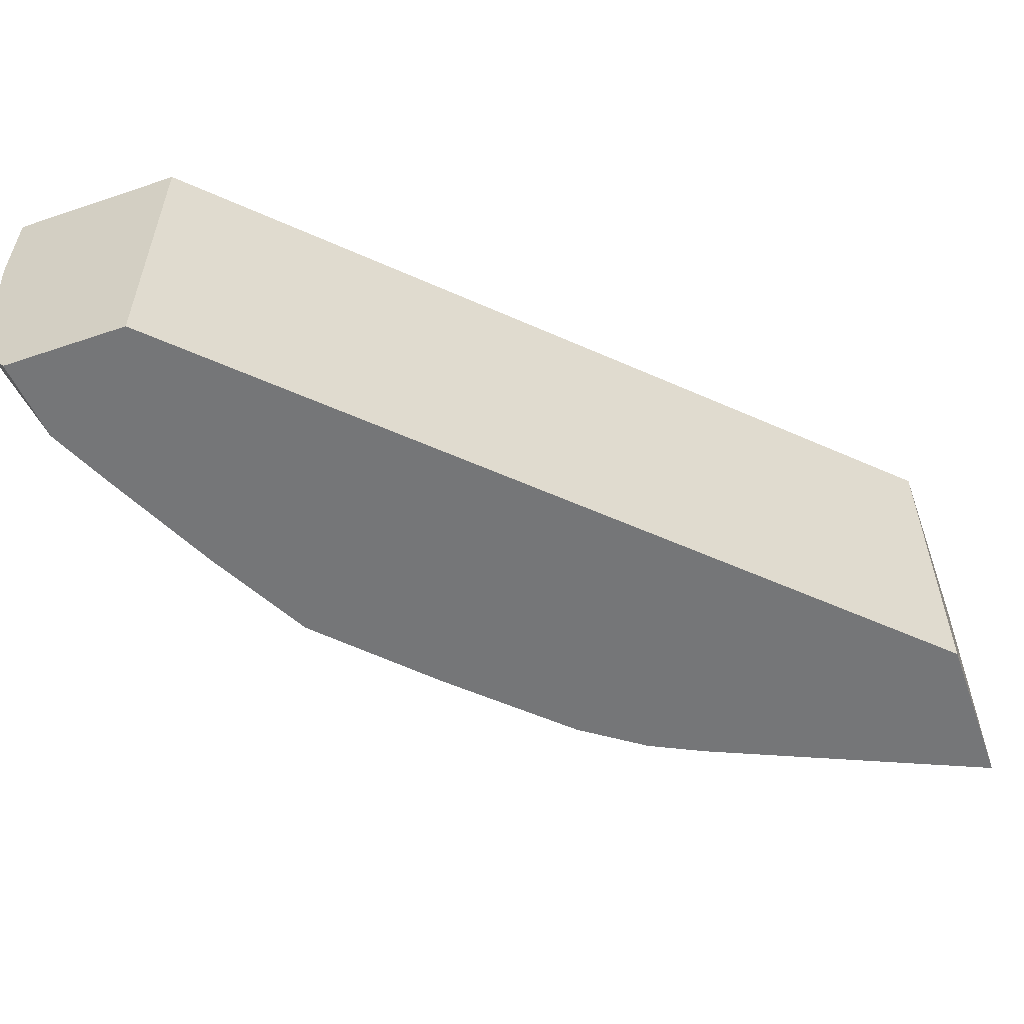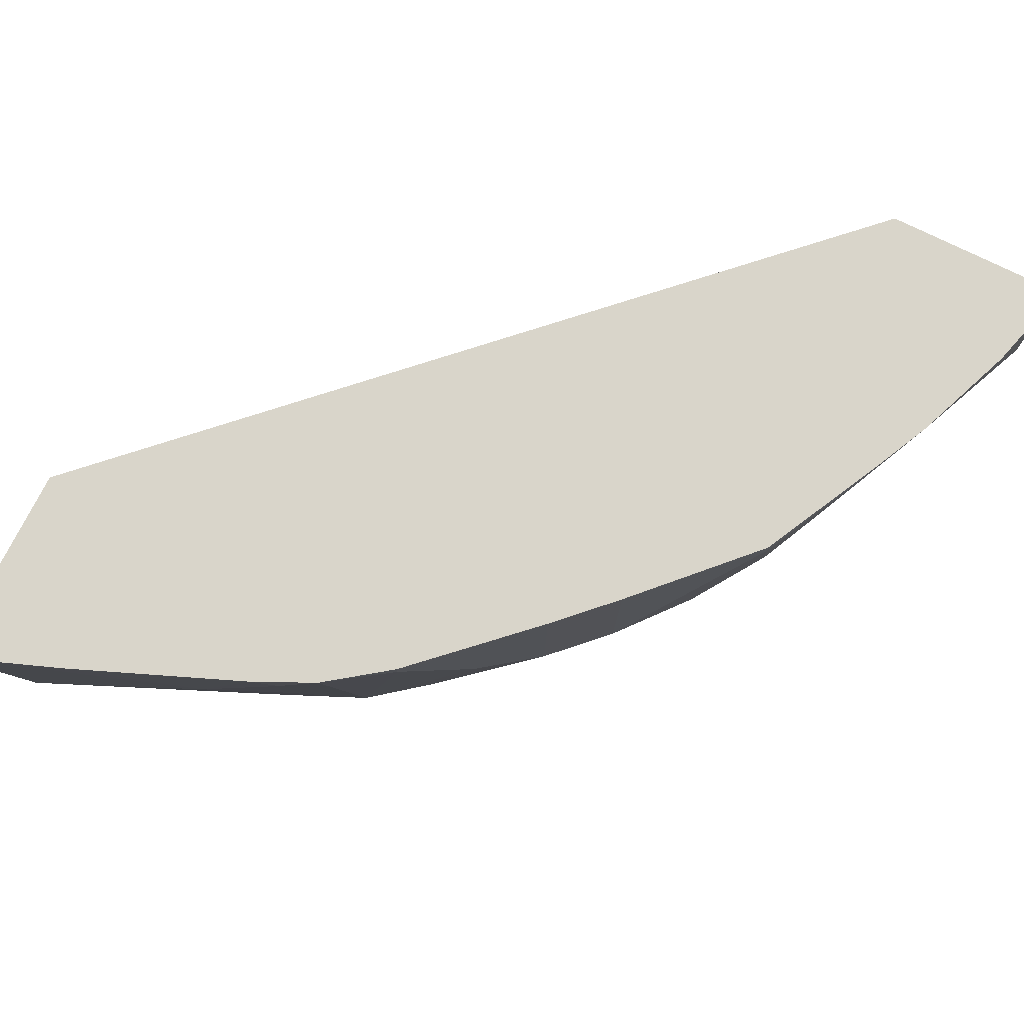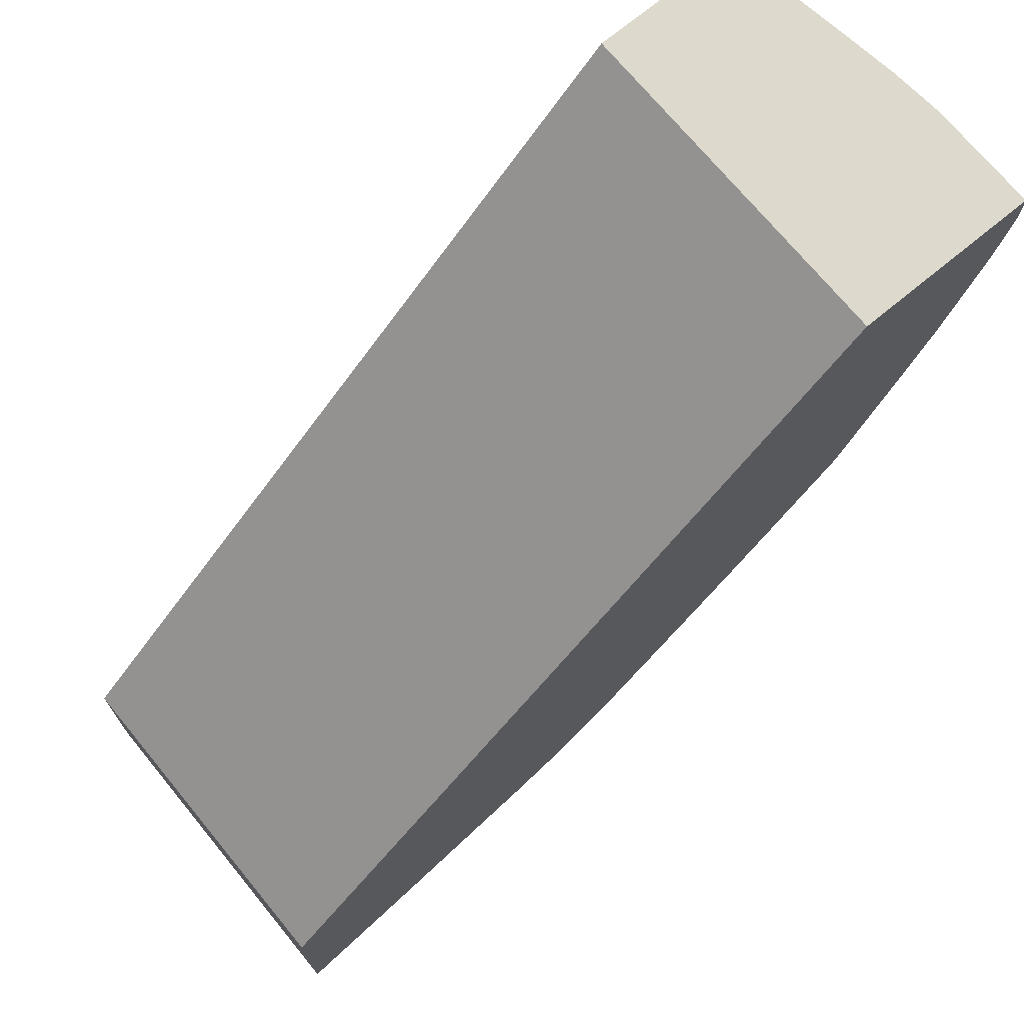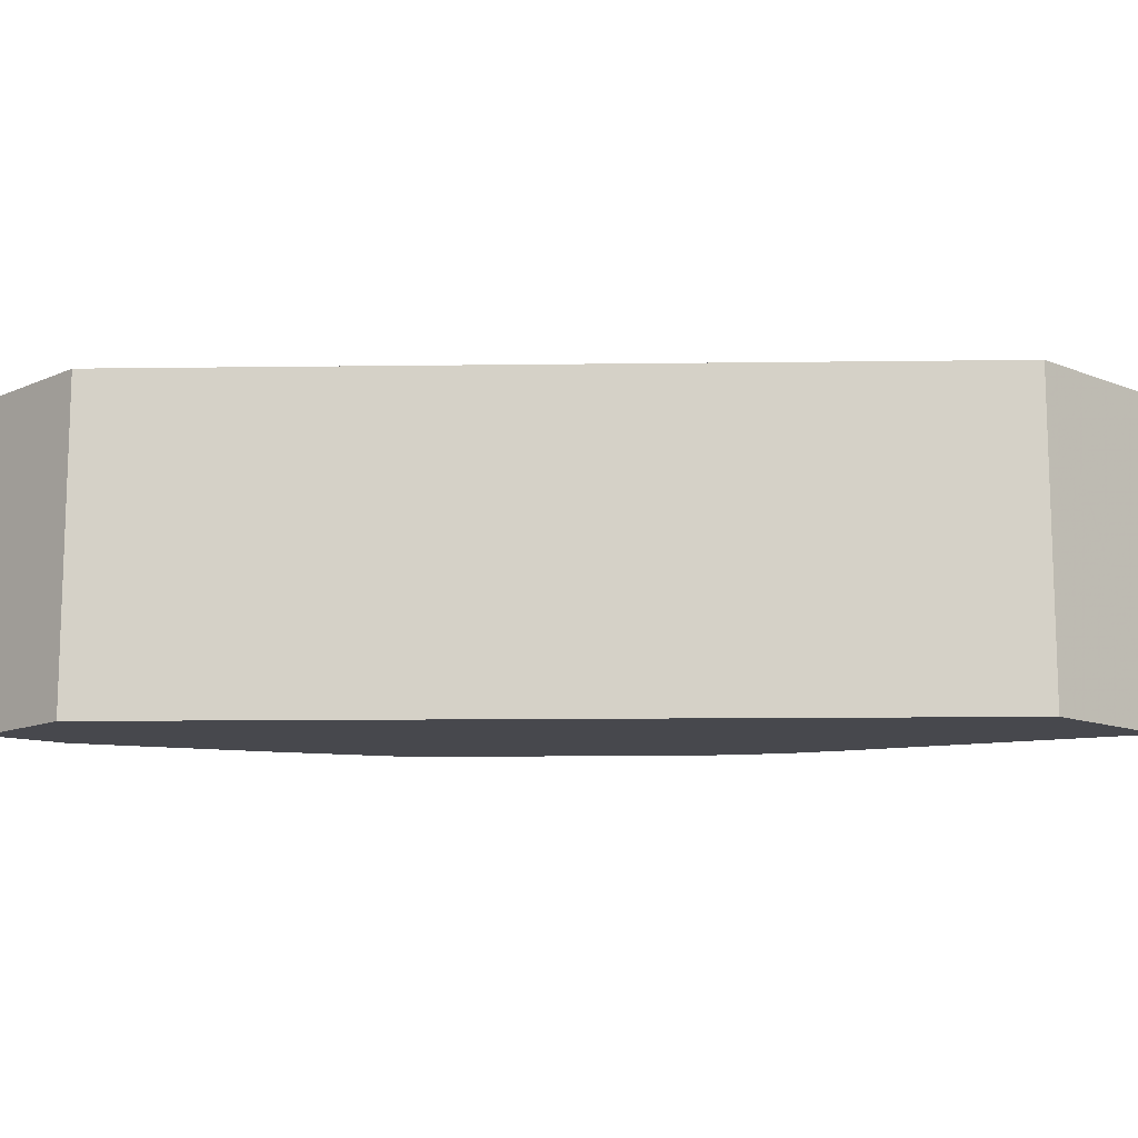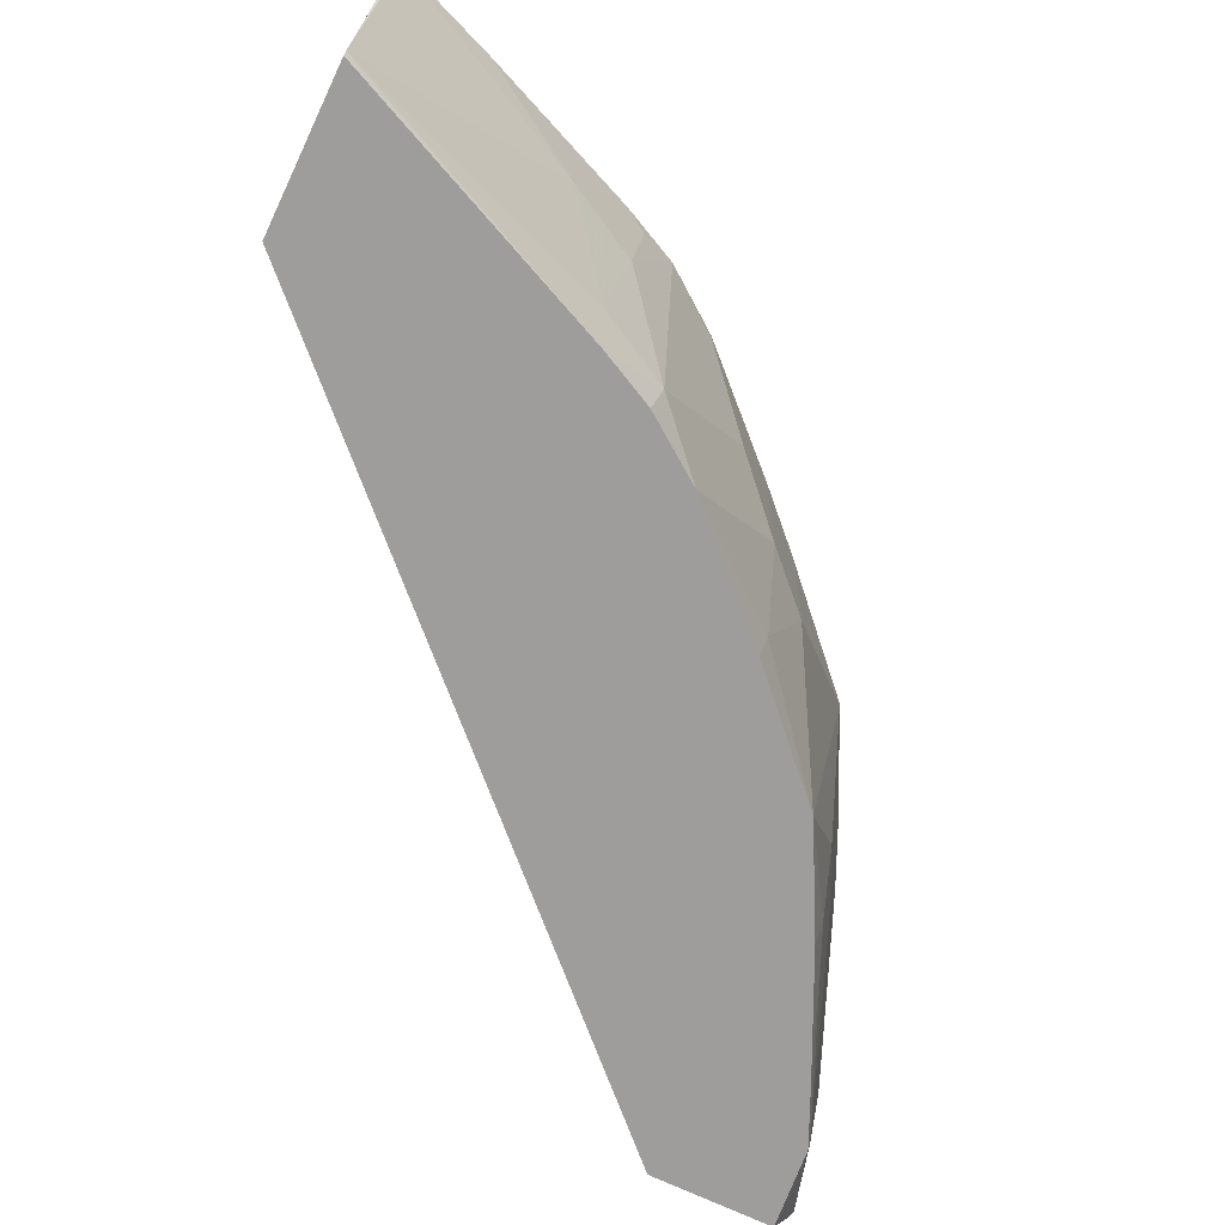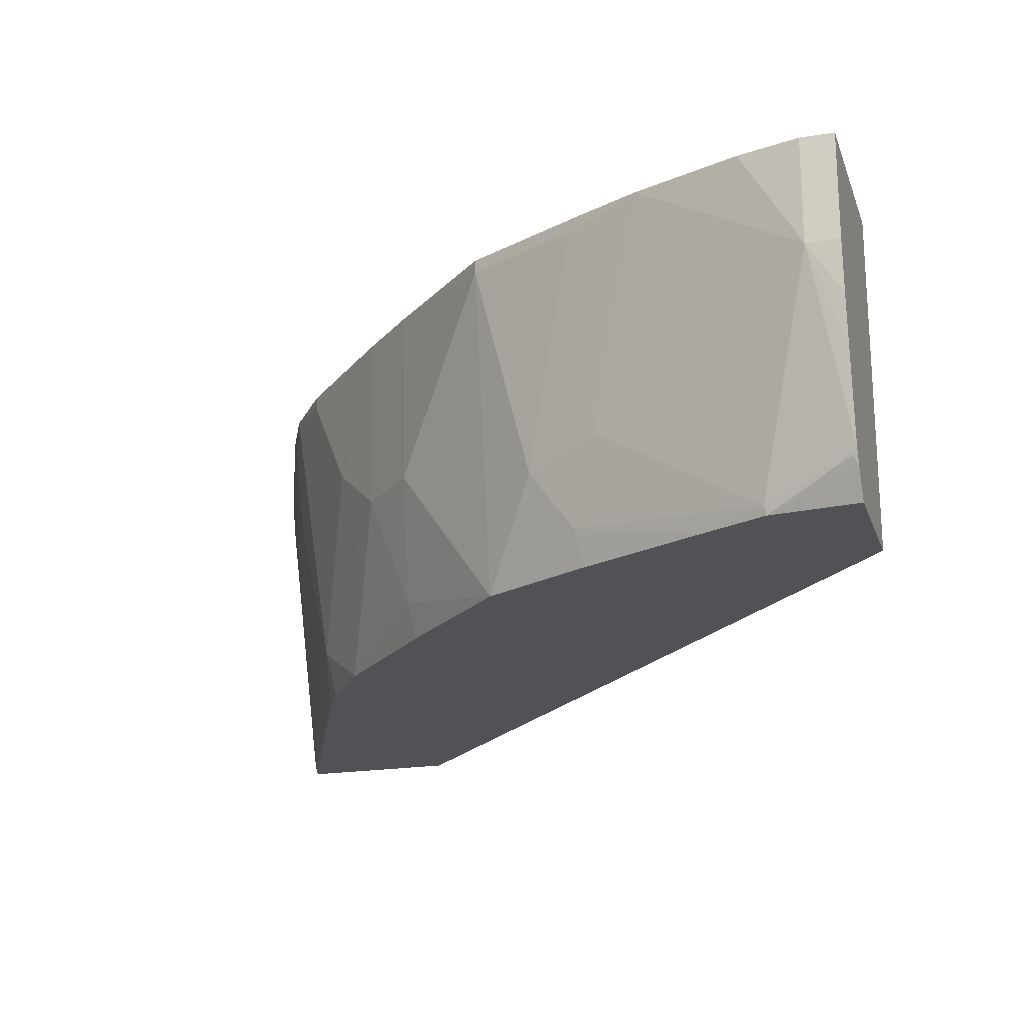
<metadata>
{"format":"obj","ext":"obj","renderer":"f3d","projection":"perspective","resolution":1024,"background":"white","views":[{"elev":-56.8,"azim":19.5,"up":"+Y"},{"elev":74.7,"azim":-153.5,"up":"+Y"},{"elev":71.9,"azim":140.5,"up":"+Z"},{"elev":-11.9,"azim":46.3,"up":"+Y"},{"elev":-70.5,"azim":154.5,"up":"+Y"},{"elev":-20.6,"azim":-73.6,"up":"+Y"}]}
</metadata>
<code>
v -0.08654 -0.5197 -0.1036
v -0.08654 -0.6247 -0.1036
v -0.08654 -0.5197 -0.1677
v -0.29 -0.5197 0.09644
v -0.08654 -0.6247 -0.1544
v -0.29 -0.6247 0.09644
v -0.08654 -0.6218 -0.1554
v -0.08788 -0.5197 -0.1677
v -0.3455 -0.5197 0.09644
v -0.08654 -0.622 -0.1553
v -0.1755 -0.6247 -0.1152
v -0.3302 -0.6247 0.09644
v -0.1555 -0.5528 -0.1382
v -0.1728 -0.6046 -0.1209
v -0.1206 -0.5197 -0.1552
v -0.3455 -0.5528 0.09644
v -0.3455 -0.5197 0.08635
v -0.1929 -0.6247 -0.1065
v -0.1958 -0.6104 -0.1094
v -0.3354 -0.6161 0.09644
v -0.3276 -0.6247 0.06965
v -0.1742 -0.5197 -0.1331
v -0.1785 -0.5585 -0.1267
v -0.1814 -0.5269 -0.1295
v -0.344 -0.5686 0.09644
v -0.3455 -0.5528 0.08635
v -0.3404 -0.5197 0.06759
v -0.2131 -0.6247 -0.09211
v -0.2131 -0.524 -0.1094
v -0.1932 -0.5197 -0.1241
v -0.2476 -0.5758 -0.07484
v -0.2303 -0.5585 -0.09211
v -0.3368 -0.6132 0.09644
v -0.3368 -0.6132 0.09499
v -0.3282 -0.6219 0.06908
v -0.3182 -0.6247 0.04902
v -0.3419 -0.5837 0.09644
v -0.3376 -0.6118 0.09644
v -0.3279 -0.5197 0.03483
v -0.3109 -0.5873 0.01725
v -0.2482 -0.6247 -0.05817
v -0.2505 -0.6132 -0.06044
v -0.2131 -0.5197 -0.1094
v -0.2484 -0.5197 -0.07569
v -0.2648 -0.5758 -0.05757
v -0.3023 -0.6132 0.008614
v -0.3 -0.6247 0.01091
v -0.3188 -0.5197 0.01578
v -0.3167 -0.524 0.01151
v -0.2994 -0.5931 -0.005761
v -0.2821 -0.6247 -0.02306
v -0.2657 -0.5197 -0.05842
v -0.2994 -0.524 -0.02306
v -0.3167 -0.5197 0.01151
v -0.3016 -0.5197 -0.01876
v -0.2994 -0.5197 -0.02306
f 28 42 31
f 23 30 24
f 25 26 37
f 26 35 38
f 26 38 37
f 26 40 35
f 26 39 40
f 28 41 42
f 29 43 30
f 22 24 30
f 26 27 39
f 21 35 36
f 19 29 30
f 20 34 21
f 20 33 34
f 19 32 29
f 19 31 32
f 19 28 31
f 19 30 23
f 18 28 19
f 17 27 26
f 16 26 25
f 29 32 44
f 14 19 23
f 21 34 35
f 29 44 43
f 48 54 49
f 31 45 52
f 13 24 22
f 53 55 56
f 52 53 56
f 50 53 51
f 49 53 50
f 49 55 53
f 49 54 55
f 46 51 47
f 46 50 51
f 45 53 52
f 45 51 53
f 31 42 45
f 42 51 45
f 40 50 46
f 40 49 50
f 39 49 40
f 39 48 49
f 36 46 47
f 35 46 36
f 35 40 46
f 34 38 35
f 33 38 34
f 31 44 32
f 31 52 44
f 41 51 42
f 13 23 24
f 1 27 17
f 13 22 15
f 2 12 21
f 2 6 12
f 1 6 2
f 1 4 6
f 1 9 4
f 1 17 9
f 1 39 27
f 1 48 39
f 1 54 48
f 1 55 54
f 1 56 55
f 1 52 56
f 1 44 52
f 1 43 44
f 1 30 43
f 1 22 30
f 1 15 22
f 1 8 15
f 1 3 8
f 1 10 7
f 1 5 10
f 1 2 5
f 13 14 23
f 2 21 36
f 2 36 47
f 1 7 3
f 2 51 41
f 2 47 51
f 11 19 14
f 11 18 19
f 12 20 21
f 9 17 26
f 8 13 15
f 7 14 13
f 7 11 14
f 7 10 11
f 7 13 8
f 5 11 10
f 4 12 6
f 9 26 16
f 4 33 20
f 4 20 12
f 2 28 18
f 2 11 5
f 3 7 8
f 4 9 16
f 2 18 11
f 4 25 37
f 4 37 38
f 4 38 33
f 4 16 25
f 2 41 28

</code>
